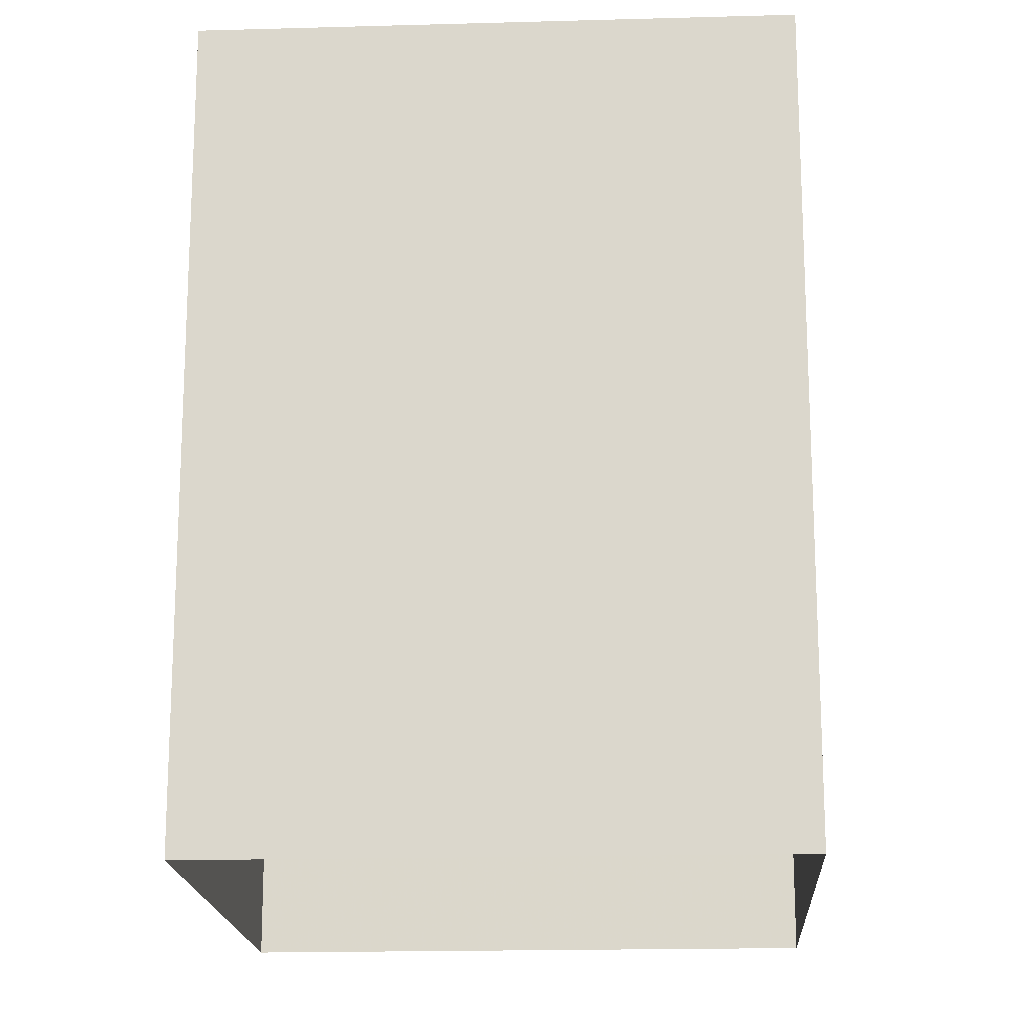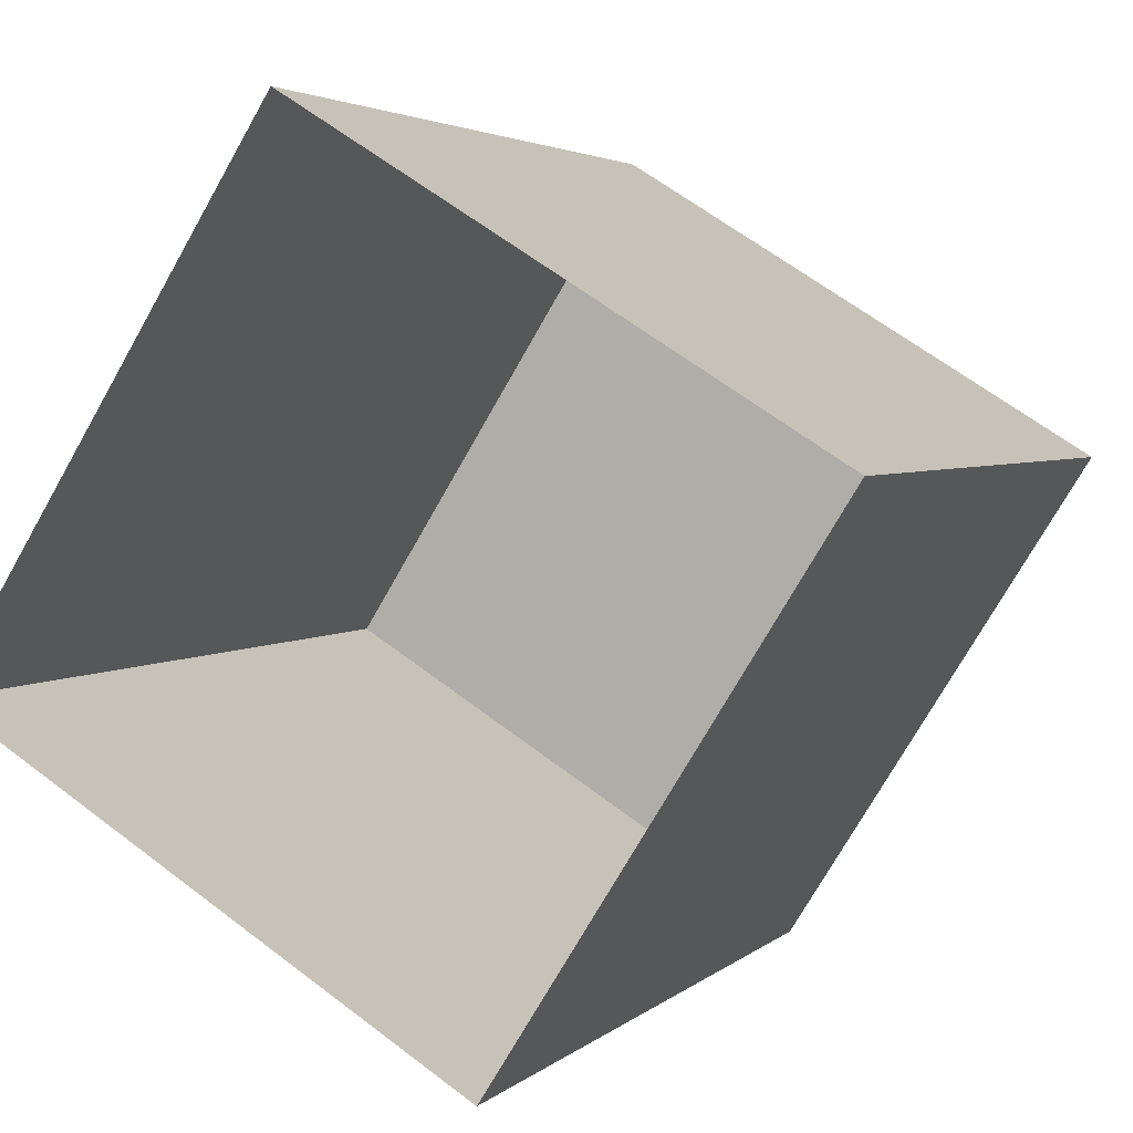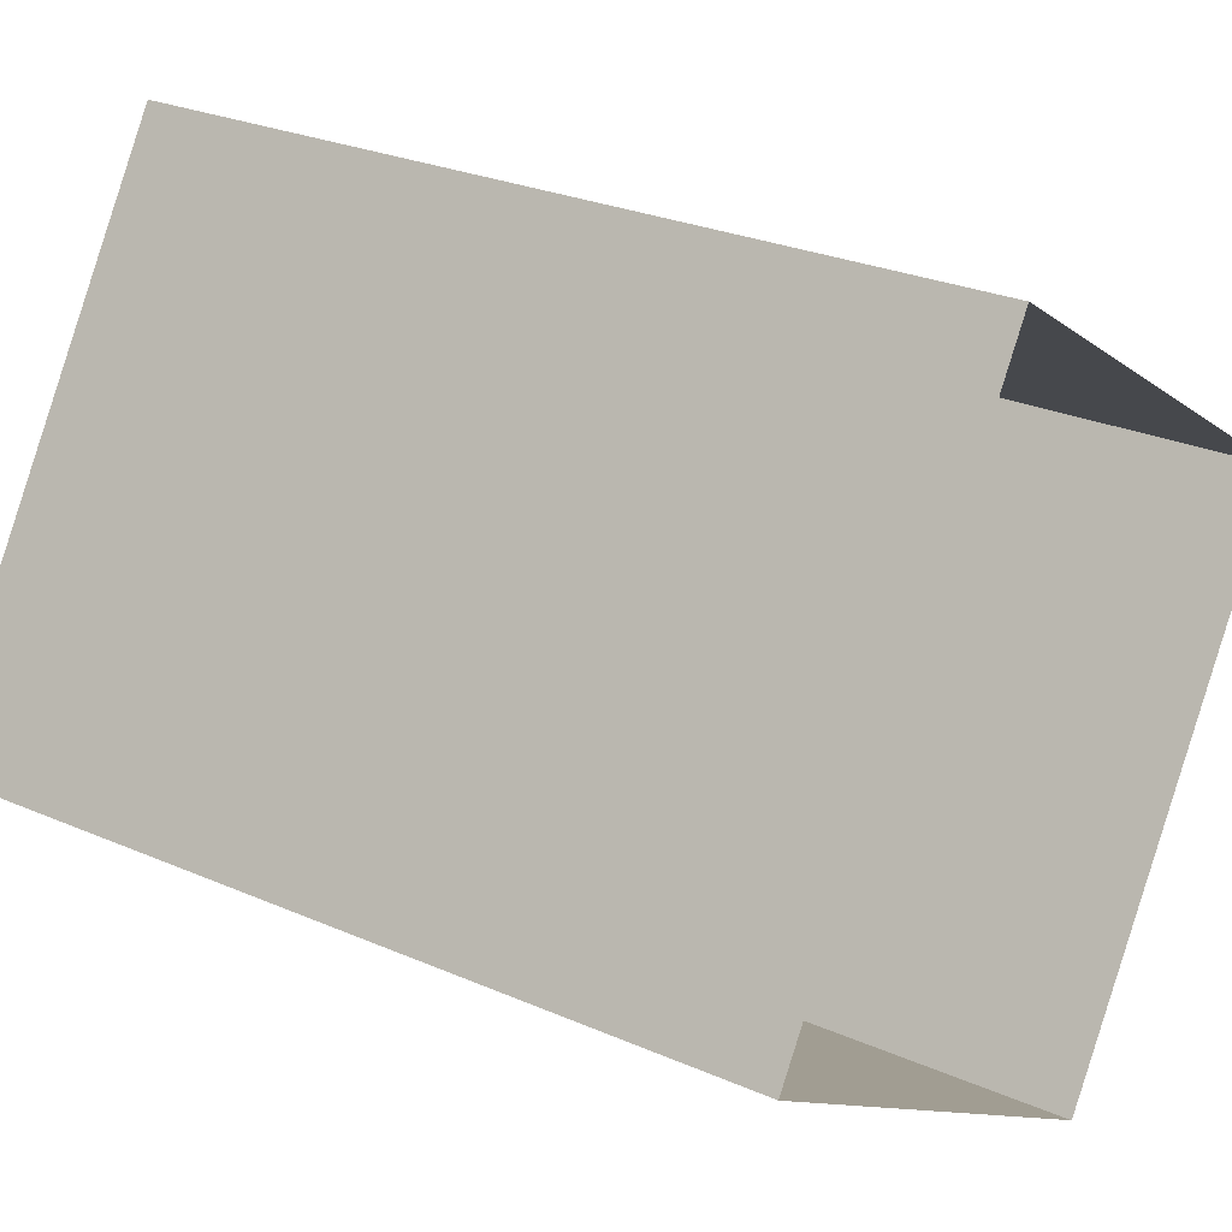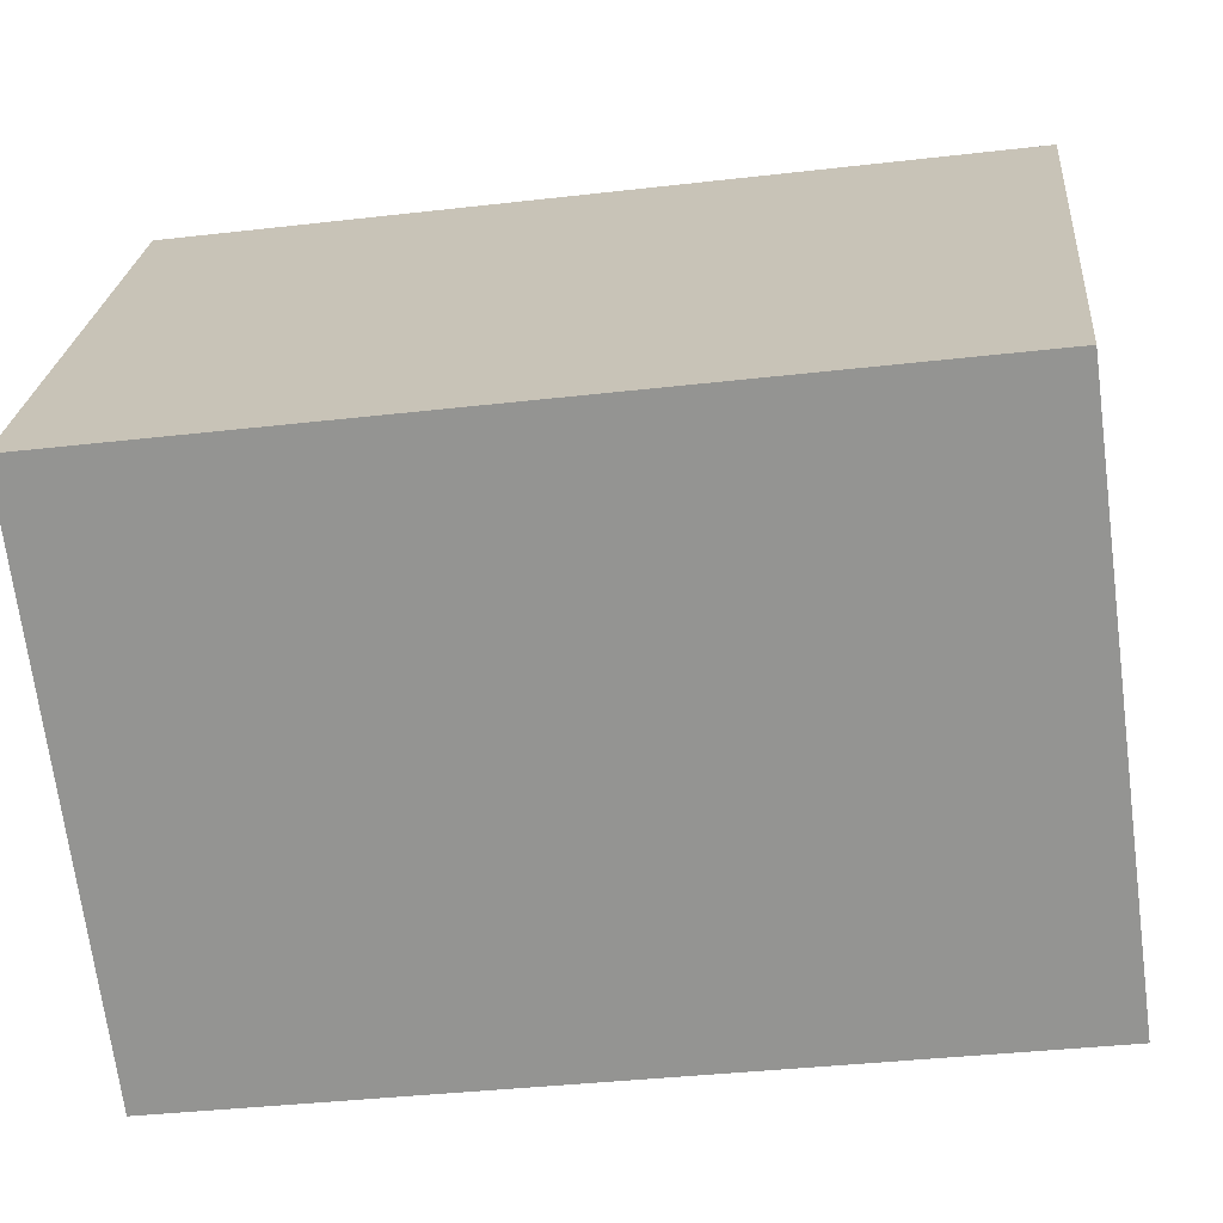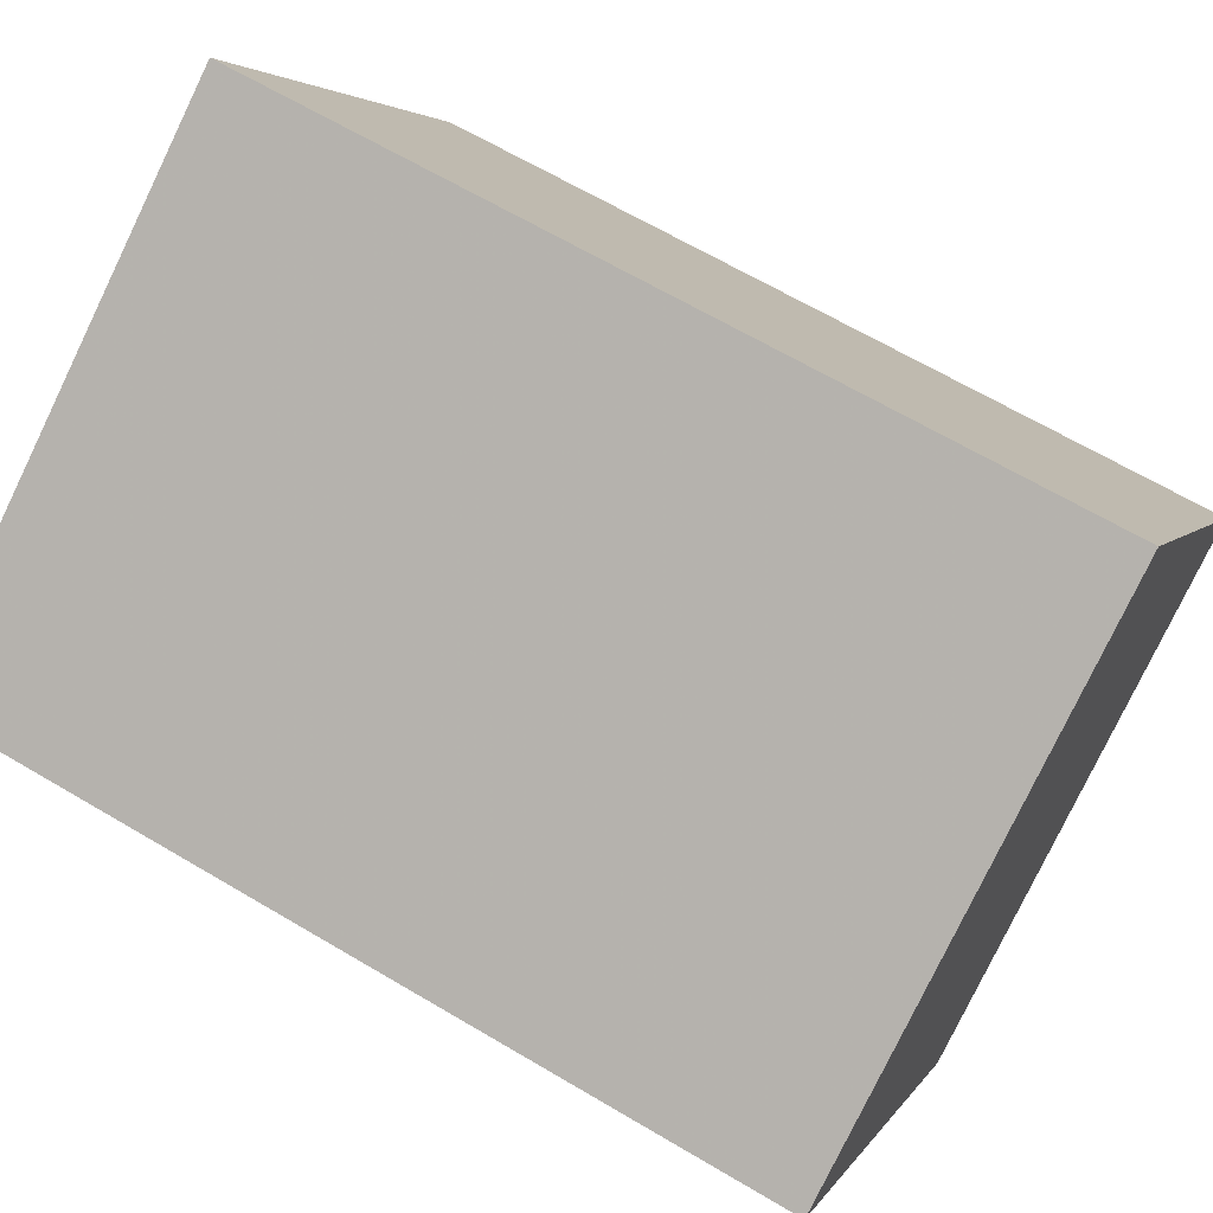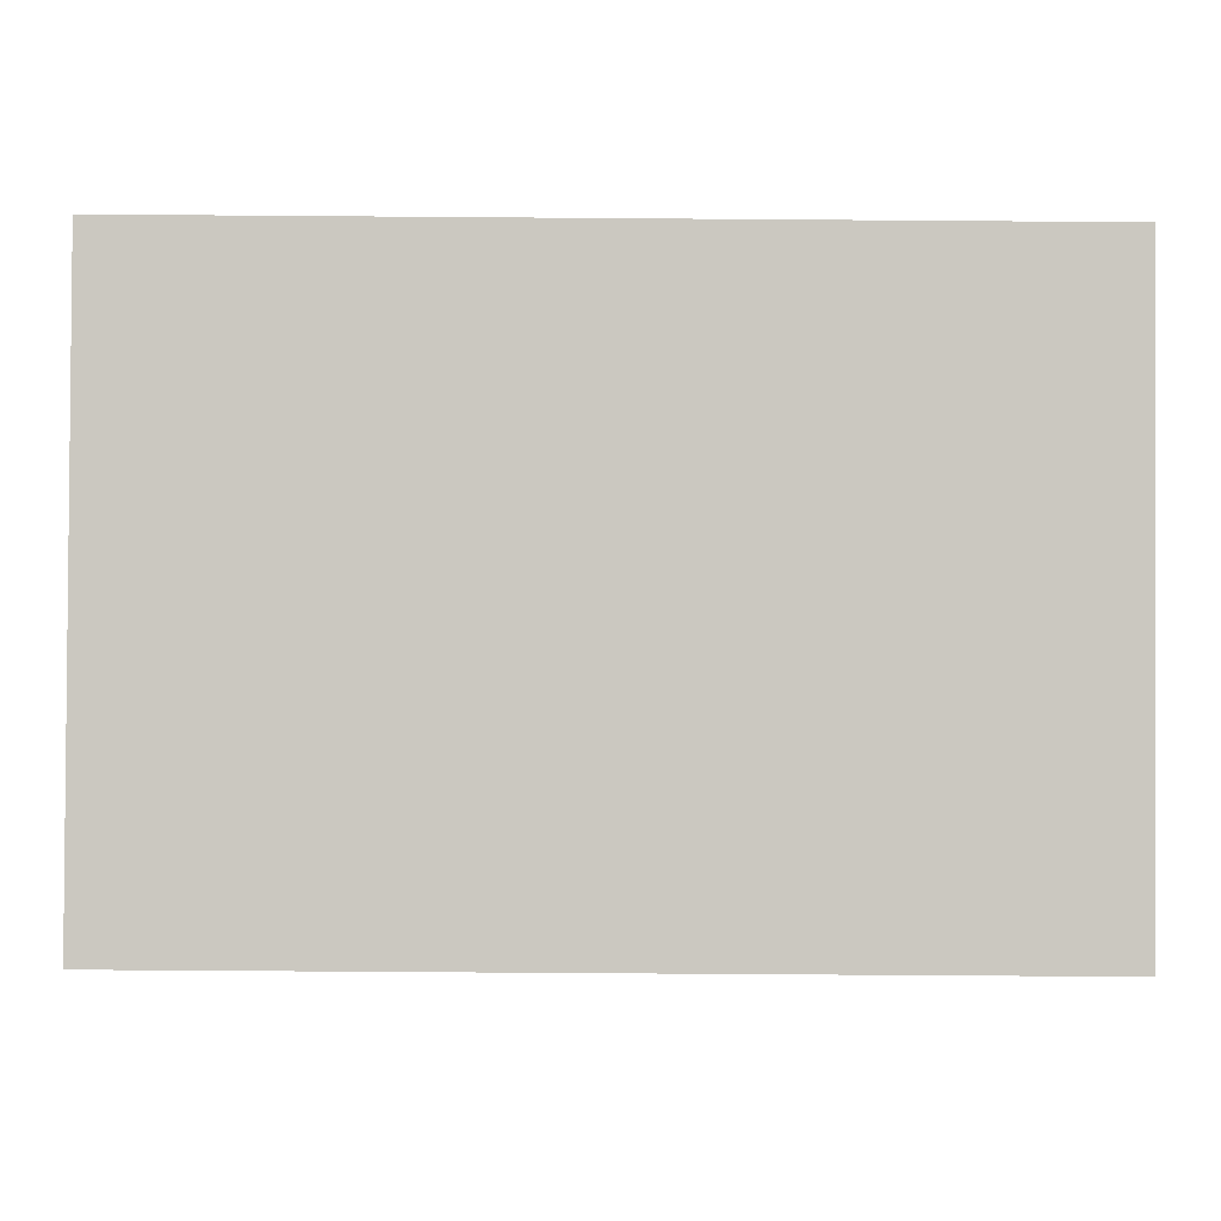
<metadata>
{"format":"obj","ext":"obj","renderer":"f3d","projection":"perspective","resolution":1024,"background":"white","views":[{"elev":-17.7,"azim":-54.7,"up":"+Z"},{"elev":3.2,"azim":-158.4,"up":"+Y"},{"elev":26.6,"azim":124.5,"up":"+Y"},{"elev":-36.0,"azim":98.7,"up":"+Y"},{"elev":65.5,"azim":-59.2,"up":"+Y"},{"elev":-60.3,"azim":89.6,"up":"+Y"}]}
</metadata>
<code>
v -8124 -3.956e+04 4.662
v -8123 -3.955e+04 4.663
v -8122 -3.955e+04 4.663
v -8125 -3.955e+04 4.663
v -8123 -3.955e+04 7.23
v -8124 -3.956e+04 7.229
v -8122 -3.955e+04 7.23
v -8125 -3.955e+04 7.23
f 1 2 3
f 1 4 2
f 5 6 7
f 5 8 6
f 6 1 3
f 7 6 3
f 6 4 1
f 6 8 4
f 8 2 4
f 8 5 2
f 7 3 2
f 5 7 2

</code>
